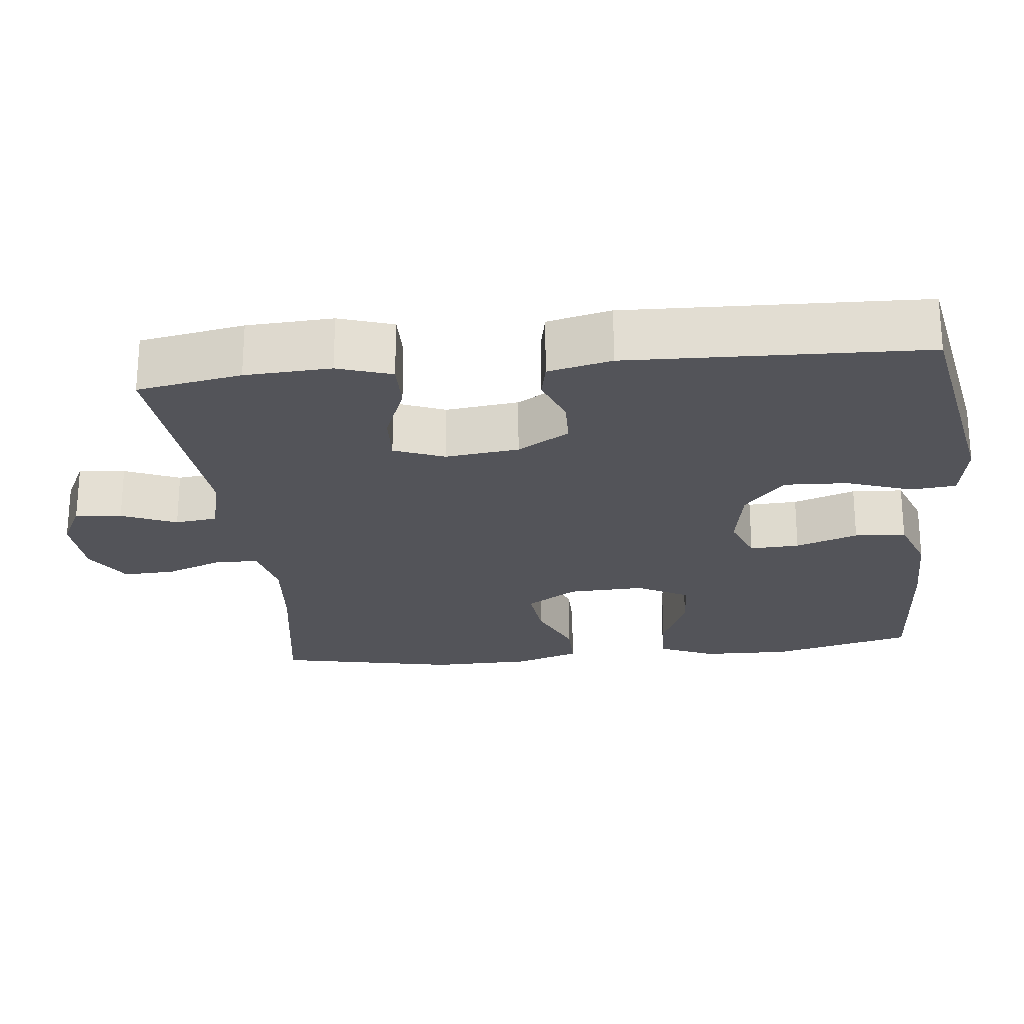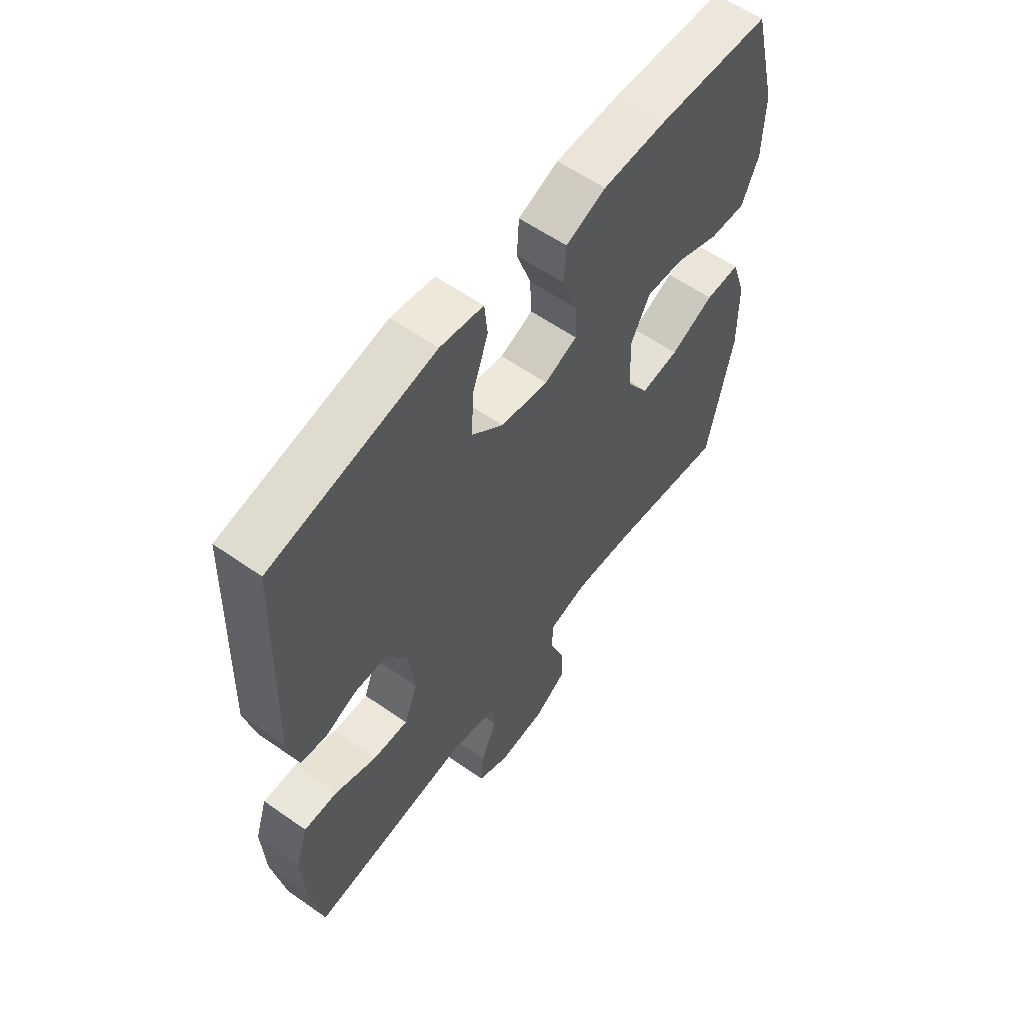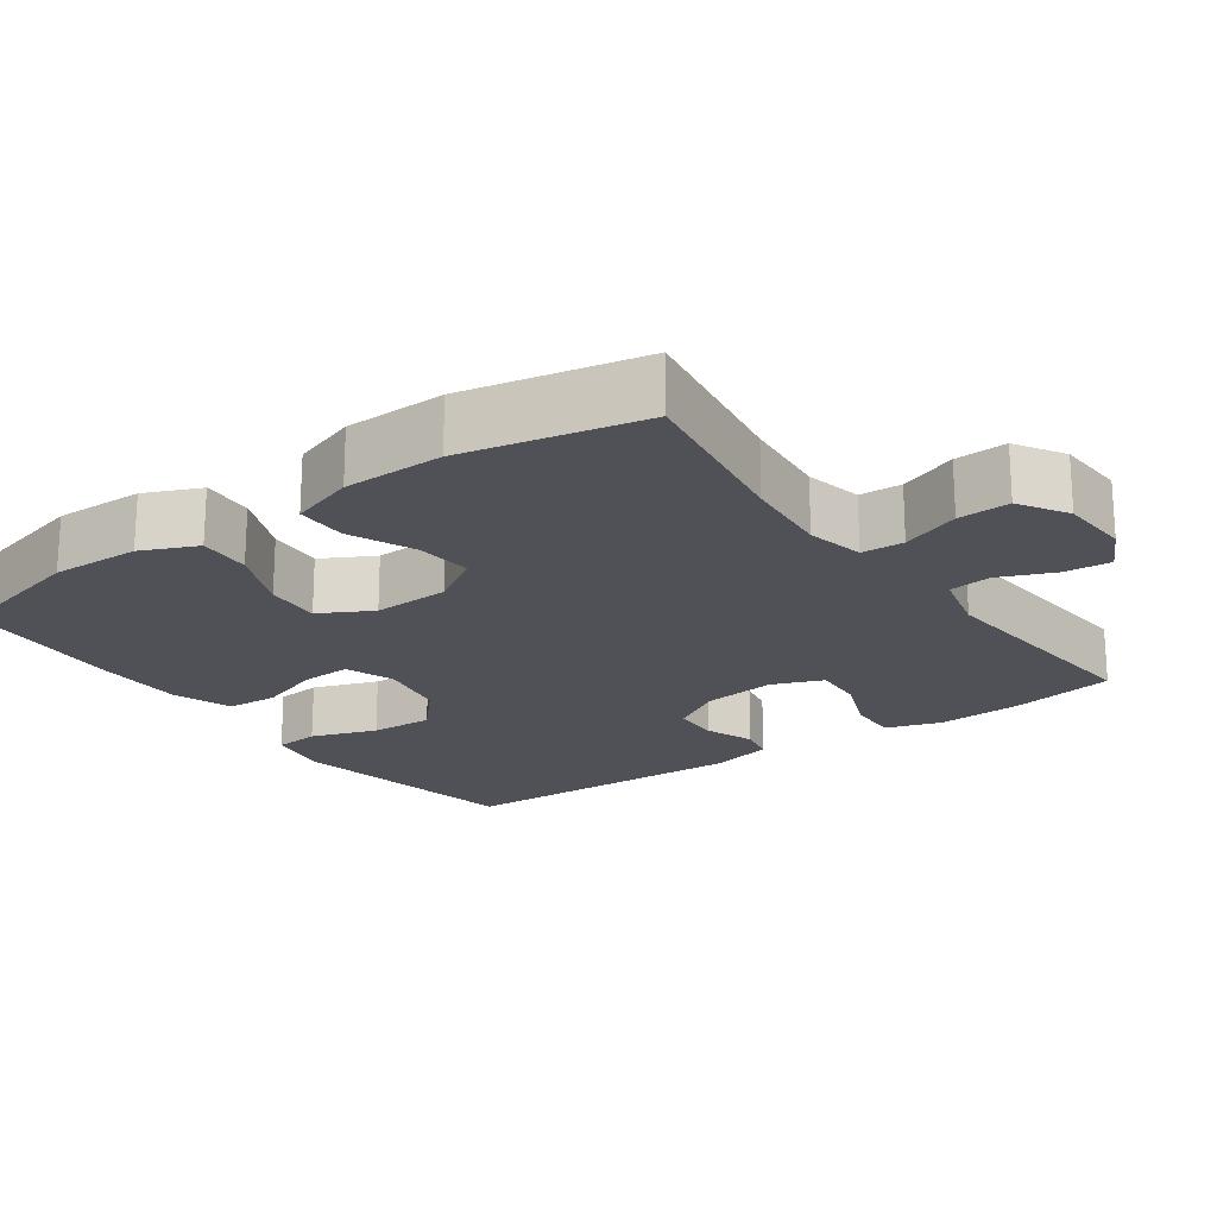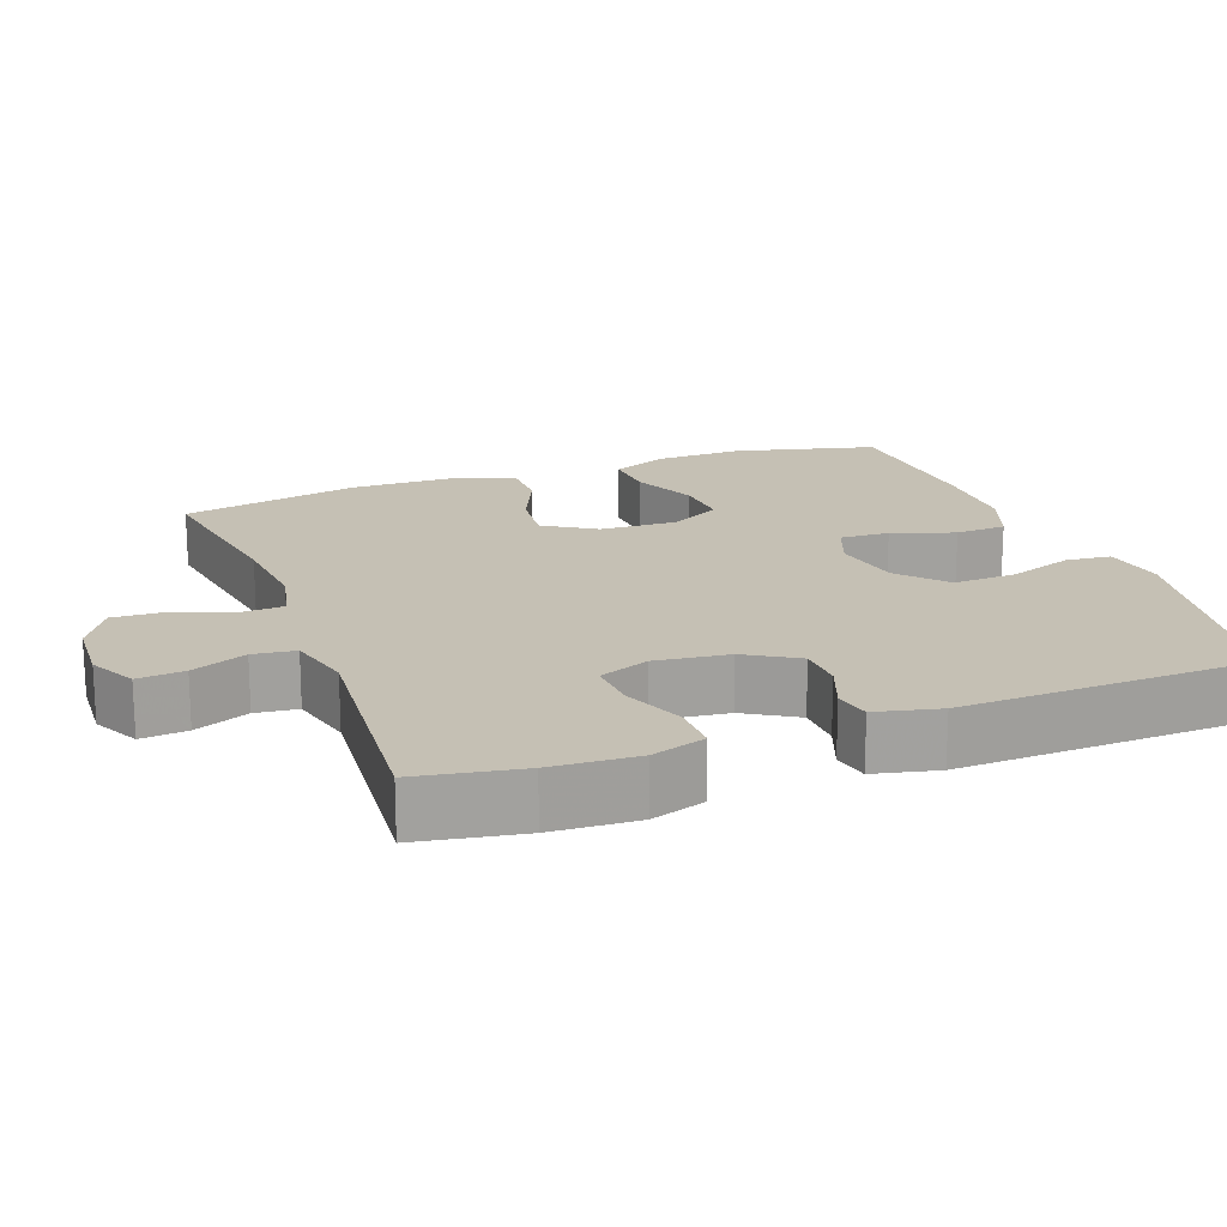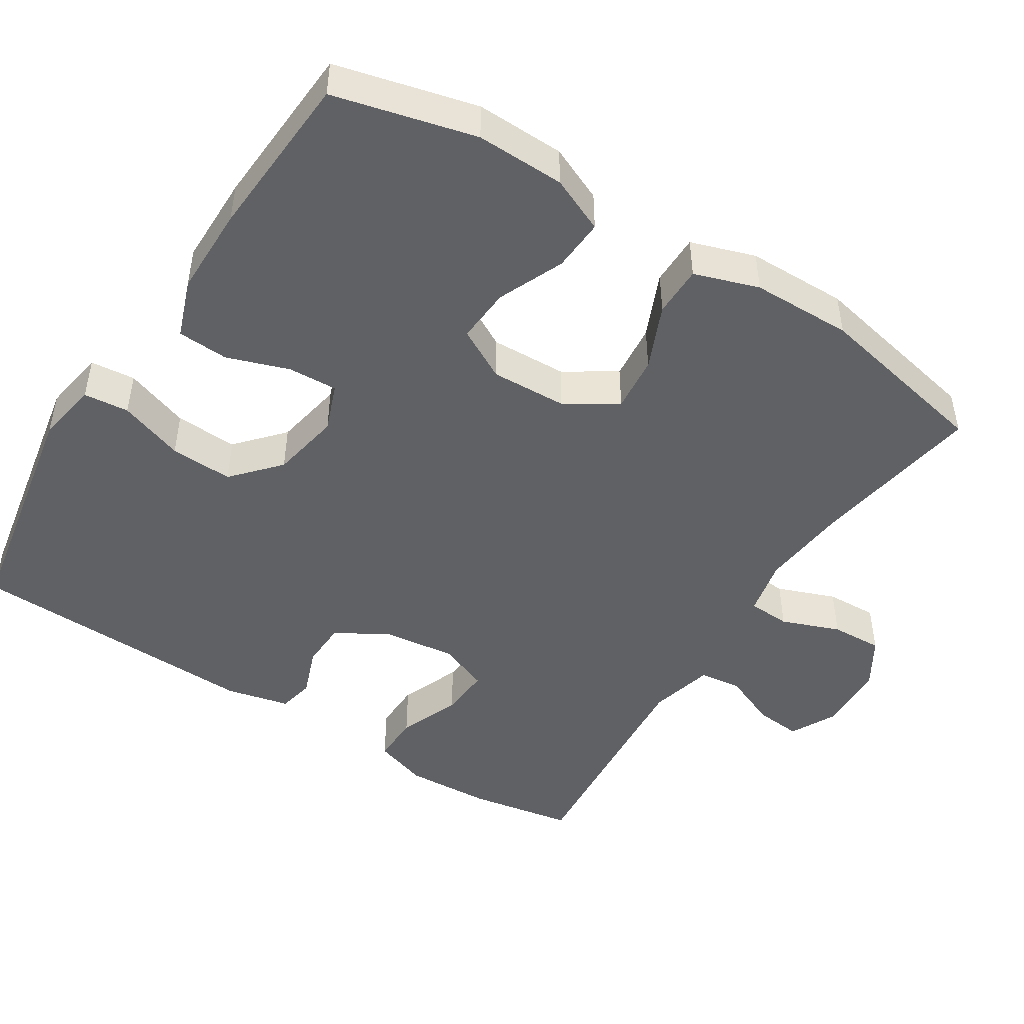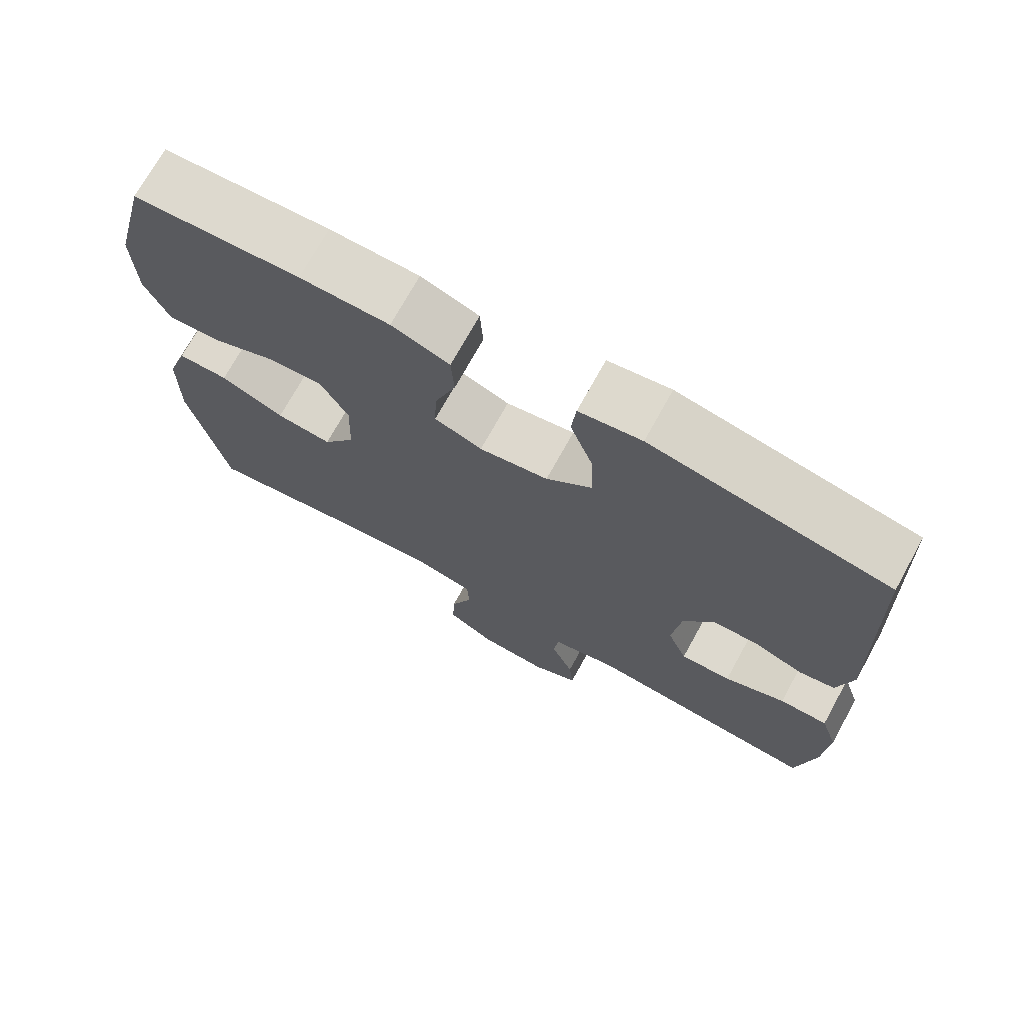
<metadata>
{"format":"obj","ext":"obj","renderer":"f3d","projection":"perspective","resolution":1024,"background":"white","views":[{"elev":-23.7,"azim":-83.8,"up":"+Y"},{"elev":58.8,"azim":-54.1,"up":"+Z"},{"elev":-20.3,"azim":125.5,"up":"+Y"},{"elev":18.2,"azim":-110.4,"up":"+Y"},{"elev":-47.3,"azim":57.5,"up":"+Y"},{"elev":72.3,"azim":-151.1,"up":"+Z"}]}
</metadata>
<code>
v -0.5 0.07 0.5
v -0.178 0.07 0.559
v -0.093 0.07 0.545
v -0.087 0.07 0.484
v -0.118 0.07 0.396
v -0.122 0.07 0.311
v -0.059 0.07 0.255
v 0.035 0.07 0.238
v 0.1 0.07 0.263
v 0.097 0.07 0.33
v 0.068 0.07 0.414
v 0.072 0.07 0.483
v 0.151 0.07 0.512
v 0.273 0.07 0.513
v 0.5 0.07 0.5
v 0.548 0.07 0.309
v 0.545 0.07 0.189
v 0.512 0.07 0.114
v 0.441 0.07 0.118
v 0.352 0.07 0.156
v 0.277 0.07 0.161
v 0.239 0.07 0.091
v 0.243 0.07 -0.012
v 0.287 0.07 -0.081
v 0.363 0.07 -0.073
v 0.45 0.07 -0.035
v 0.519 0.07 -0.035
v 0.548 0.07 -0.122
v 0.55 0.07 -0.258
v 0.5 0.07 -0.5
v 0.266 0.07 -0.463
v 0.147 0.07 -0.452
v 0.07 0.07 -0.469
v 0.067 0.07 -0.526
v 0.097 0.07 -0.605
v 0.1 0.07 -0.675
v 0.035 0.07 -0.715
v -0.059 0.07 -0.72
v -0.122 0.07 -0.688
v -0.116 0.07 -0.625
v -0.085 0.07 -0.551
v -0.092 0.07 -0.494
v -0.18 0.07 -0.472
v -0.5 0.07 -0.5
v -0.525 0.07 -0.359
v -0.531 0.07 -0.243
v -0.507 0.07 -0.17
v -0.441 0.07 -0.171
v -0.358 0.07 -0.204
v -0.289 0.07 -0.208
v -0.262 0.07 -0.14
v -0.274 0.07 -0.041
v -0.316 0.07 0.029
v -0.379 0.07 0.031
v -0.445 0.07 0.006
v -0.494 0.07 0.016
v -0.514 0.07 0.102
v -0.5 0 0.5
v -0.178 0 0.559
v -0.093 0 0.545
v -0.087 0 0.484
v -0.118 0 0.396
v -0.122 0 0.311
v -0.059 0 0.255
v 0.035 0 0.238
v 0.1 0 0.263
v 0.097 0 0.33
v 0.068 0 0.414
v 0.072 0 0.483
v 0.151 0 0.512
v 0.273 0 0.513
v 0.5 0 0.5
v 0.548 0 0.309
v 0.545 0 0.189
v 0.512 0 0.114
v 0.441 0 0.118
v 0.352 0 0.156
v 0.277 0 0.161
v 0.239 0 0.091
v 0.243 0 -0.012
v 0.287 0 -0.081
v 0.363 0 -0.073
v 0.45 0 -0.035
v 0.519 0 -0.035
v 0.548 0 -0.122
v 0.55 0 -0.258
v 0.5 0 -0.5
v 0.266 0 -0.463
v 0.147 0 -0.452
v 0.07 0 -0.469
v 0.067 0 -0.526
v 0.097 0 -0.605
v 0.1 0 -0.675
v 0.035 0 -0.715
v -0.059 0 -0.72
v -0.122 0 -0.688
v -0.116 0 -0.625
v -0.085 0 -0.551
v -0.092 0 -0.494
v -0.18 0 -0.472
v -0.5 0 -0.5
v -0.525 0 -0.359
v -0.531 0 -0.243
v -0.507 0 -0.17
v -0.441 0 -0.171
v -0.358 0 -0.204
v -0.289 0 -0.208
v -0.262 0 -0.14
v -0.274 0 -0.041
v -0.316 0 0.029
v -0.379 0 0.031
v -0.445 0 0.006
v -0.494 0 0.016
v -0.514 0 0.102
f 54 55 56 57
f 53 54 57 1
f 52 53 1 2
f 51 52 2 3
f 46 47 48 49
f 46 49 50
f 43 44 45 46
f 42 43 46 50
f 38 39 40 41
f 38 41 42
f 37 38 42
f 34 35 36 37
f 33 34 37 42
f 32 33 42 50
f 28 29 30 31
f 25 26 27 28
f 24 25 28 31
f 23 24 31 32
f 17 18 19 20
f 17 20 21
f 16 17 21
f 15 16 21
f 14 15 21
f 13 14 21 22
f 10 11 12 13
f 9 10 13 22
f 3 4 5
f 51 3 5
f 51 5 6
f 23 32 50 51
f 8 9 22 23
f 7 8 23 51
f 6 7 51
f 114 113 112 111
f 58 114 111 110
f 59 58 110 109
f 60 59 109 108
f 106 105 104 103
f 107 106 103
f 103 102 101 100
f 107 103 100 99
f 98 97 96 95
f 99 98 95
f 99 95 94
f 94 93 92 91
f 99 94 91 90
f 107 99 90 89
f 88 87 86 85
f 85 84 83 82
f 88 85 82 81
f 89 88 81 80
f 77 76 75 74
f 78 77 74
f 78 74 73
f 78 73 72
f 78 72 71
f 79 78 71 70
f 70 69 68 67
f 79 70 67 66
f 62 61 60
f 62 60 108
f 63 62 108
f 108 107 89 80
f 80 79 66 65
f 108 80 65 64
f 108 64 63
f 1 58 59 2
f 2 59 60 3
f 3 60 61 4
f 4 61 62 5
f 5 62 63 6
f 6 63 64 7
f 7 64 65 8
f 8 65 66 9
f 9 66 67 10
f 10 67 68 11
f 11 68 69 12
f 12 69 70 13
f 13 70 71 14
f 14 71 72 15
f 15 72 73 16
f 16 73 74 17
f 17 74 75 18
f 18 75 76 19
f 19 76 77 20
f 20 77 78 21
f 21 78 79 22
f 22 79 80 23
f 23 80 81 24
f 24 81 82 25
f 25 82 83 26
f 26 83 84 27
f 27 84 85 28
f 28 85 86 29
f 29 86 87 30
f 30 87 88 31
f 31 88 89 32
f 32 89 90 33
f 33 90 91 34
f 34 91 92 35
f 35 92 93 36
f 36 93 94 37
f 37 94 95 38
f 38 95 96 39
f 39 96 97 40
f 40 97 98 41
f 41 98 99 42
f 42 99 100 43
f 43 100 101 44
f 44 101 102 45
f 45 102 103 46
f 46 103 104 47
f 47 104 105 48
f 48 105 106 49
f 49 106 107 50
f 50 107 108 51
f 51 108 109 52
f 52 109 110 53
f 53 110 111 54
f 54 111 112 55
f 55 112 113 56
f 56 113 114 57
f 57 114 58 1

</code>
